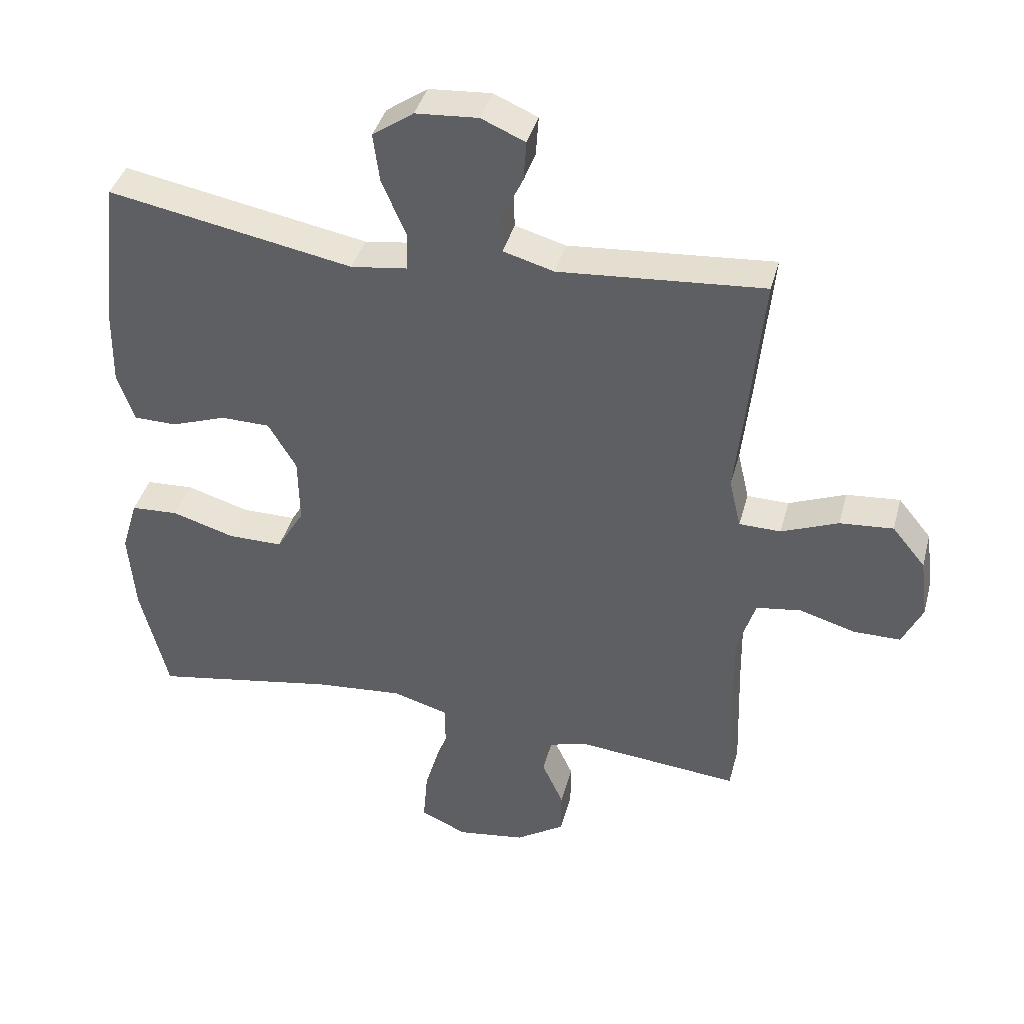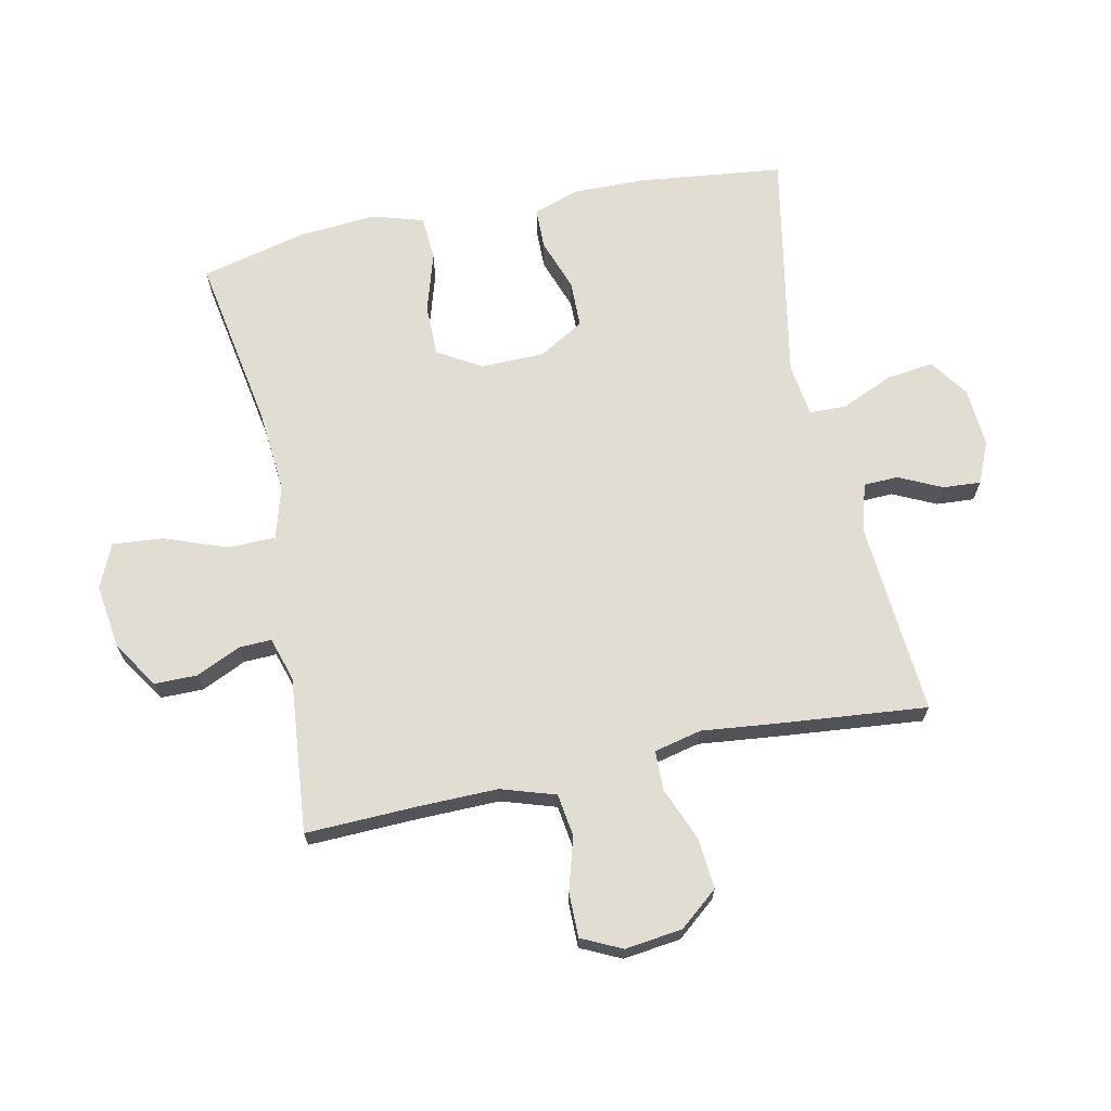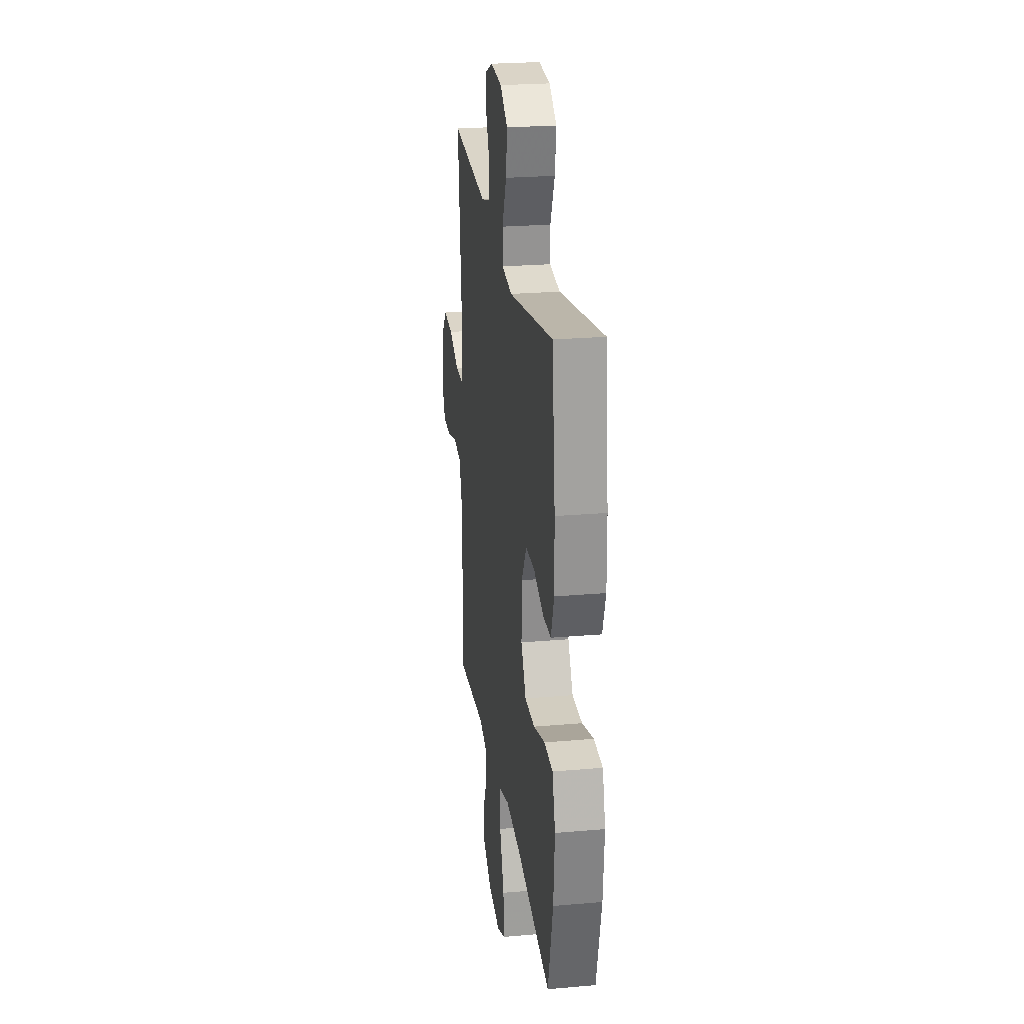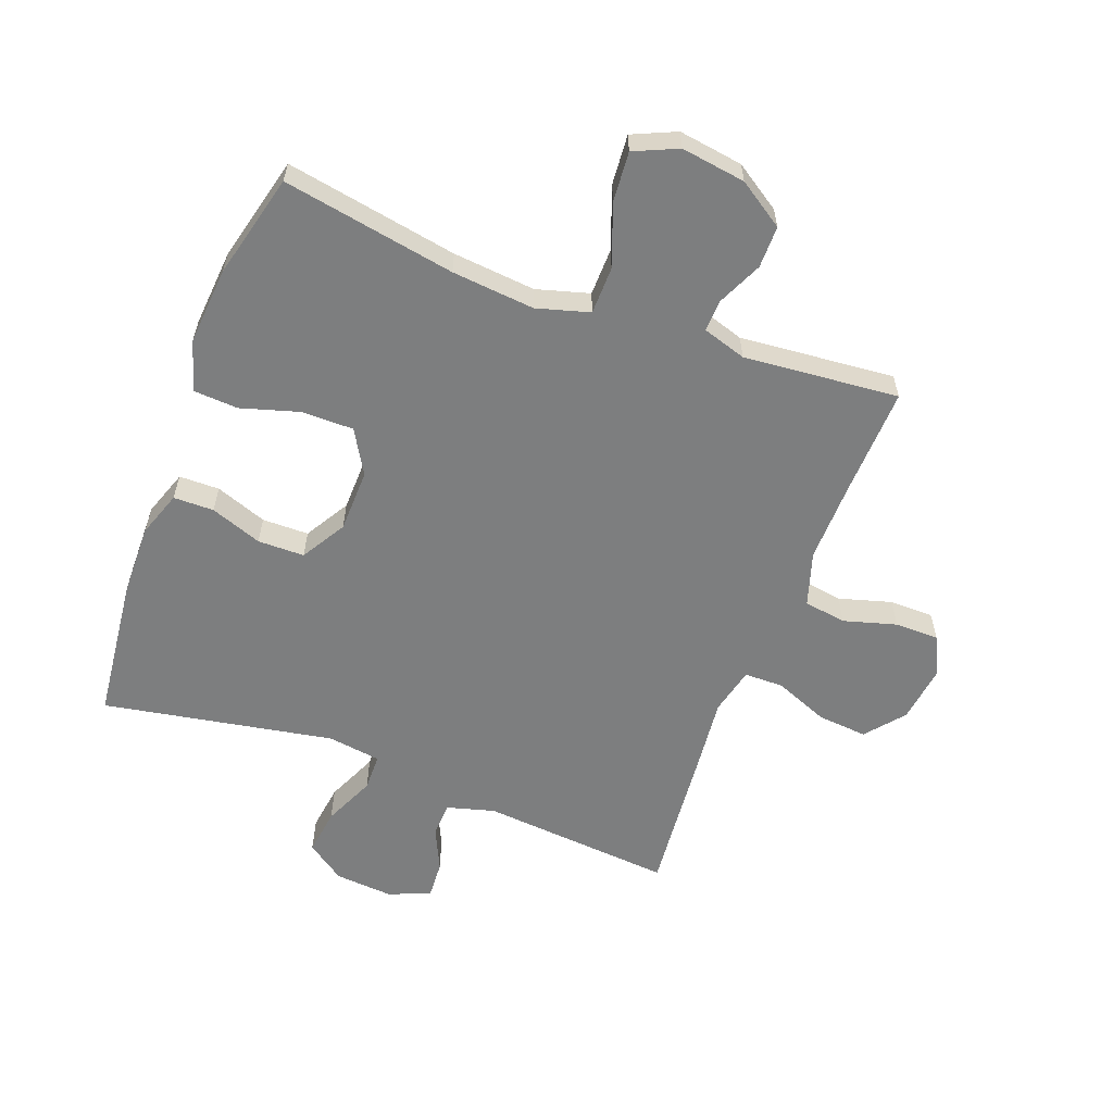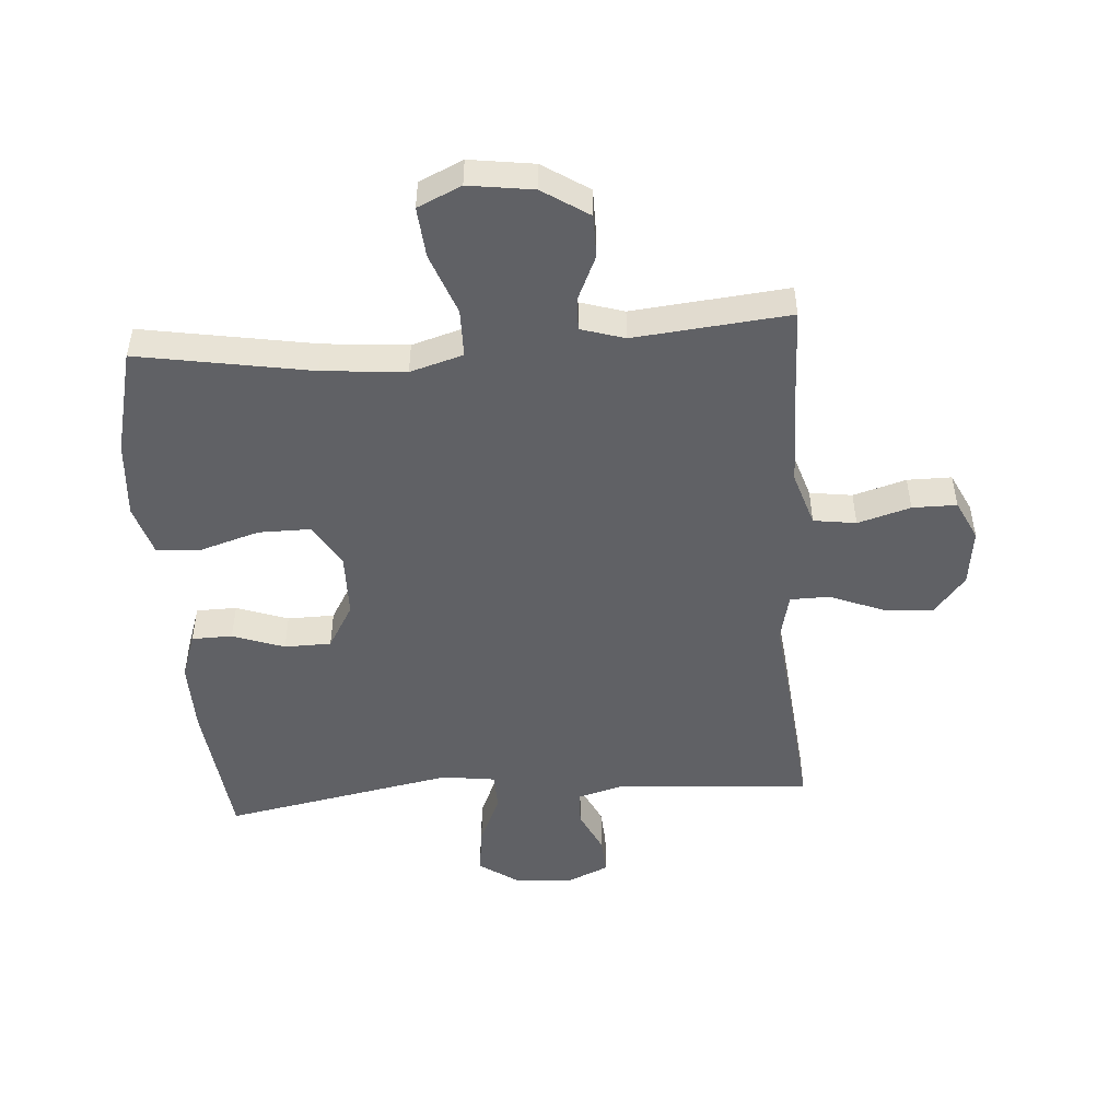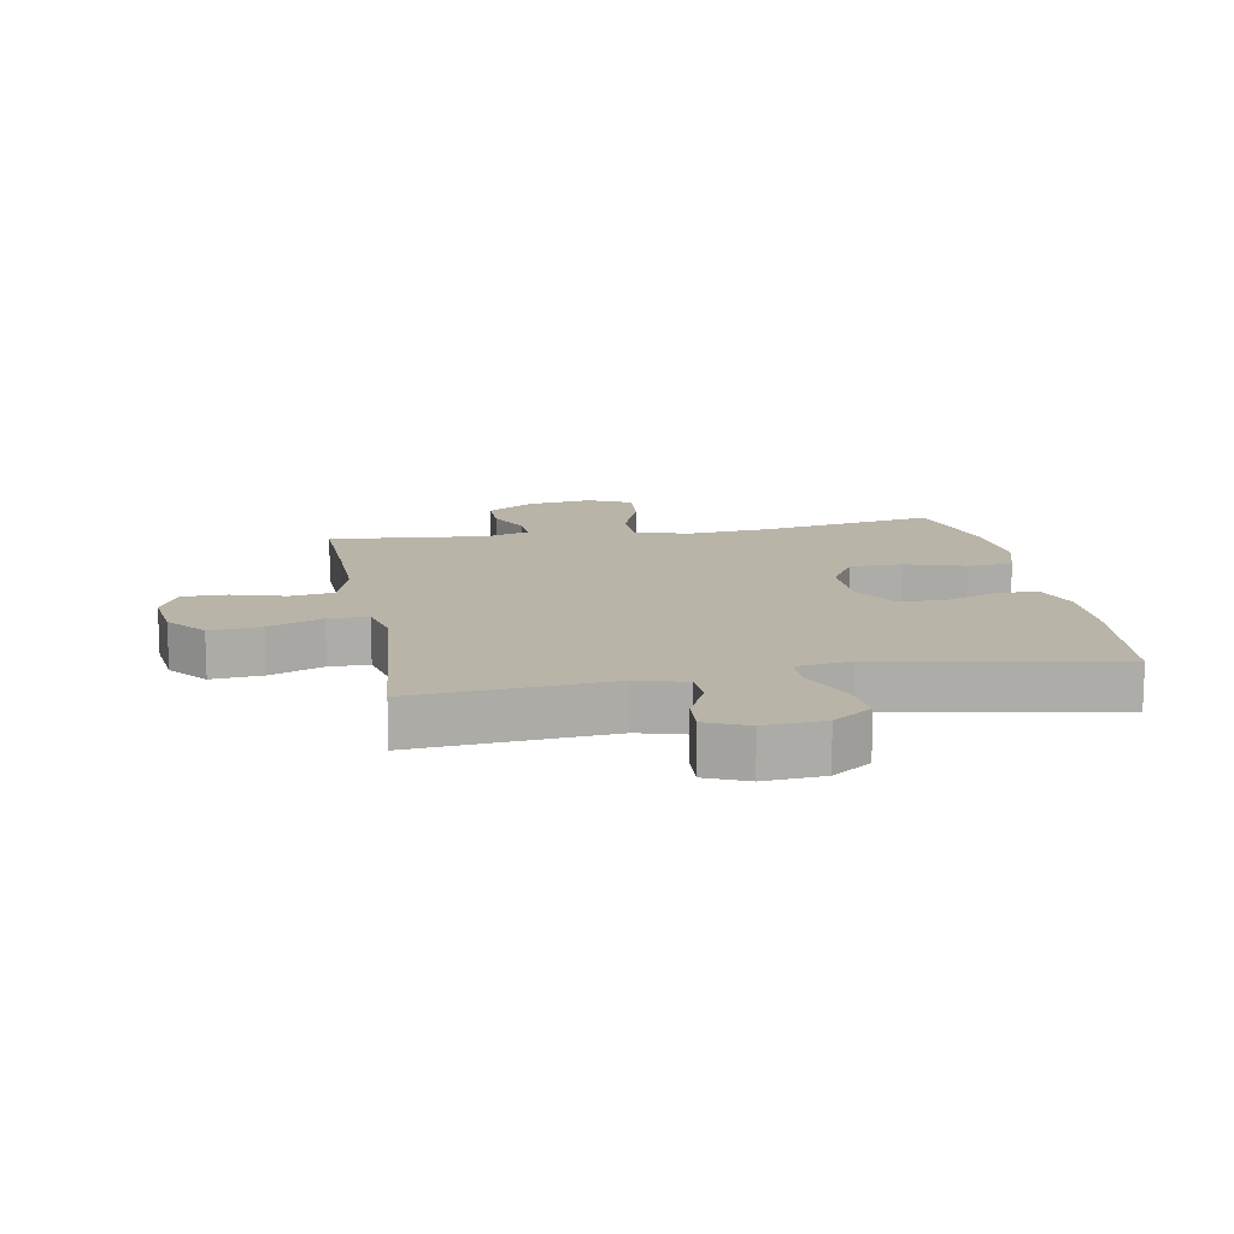
<metadata>
{"format":"obj","ext":"obj","renderer":"f3d","projection":"perspective","resolution":1024,"background":"white","views":[{"elev":39.9,"azim":-165.3,"up":"+Z"},{"elev":68.2,"azim":-101.8,"up":"+Y"},{"elev":24.6,"azim":81.9,"up":"+Z"},{"elev":-59.3,"azim":159.2,"up":"+Y"},{"elev":-49.4,"azim":-175.7,"up":"+Y"},{"elev":13.3,"azim":-10.3,"up":"+Y"}]}
</metadata>
<code>
v 0.5 0.07 -0.5
v 0.218 0.07 -0.451
v 0.083 0.07 -0.439
v -0.003 0.07 -0.464
v -0.004 0.07 -0.542
v 0.033 0.07 -0.642
v 0.04 0.07 -0.724
v -0.031 0.07 -0.756
v -0.136 0.07 -0.741
v -0.211 0.07 -0.692
v -0.211 0.07 -0.623
v -0.178 0.07 -0.551
v -0.176 0.07 -0.498
v -0.247 0.07 -0.476
v -0.5 0.07 -0.5
v -0.494 0.07 -0.321
v -0.492 0.07 -0.191
v -0.52 0.07 -0.103
v -0.589 0.07 -0.093
v -0.675 0.07 -0.118
v -0.747 0.07 -0.118
v -0.778 0.07 -0.053
v -0.766 0.07 0.04
v -0.715 0.07 0.102
v -0.633 0.07 0.095
v -0.546 0.07 0.06
v -0.482 0.07 0.061
v -0.464 0.07 0.138
v -0.477 0.07 0.26
v -0.5 0.07 0.5
v -0.186 0.07 0.475
v -0.108 0.07 0.497
v -0.106 0.07 0.553
v -0.139 0.07 0.623
v -0.143 0.07 0.684
v -0.076 0.07 0.713
v 0.02 0.07 0.706
v 0.083 0.07 0.662
v 0.073 0.07 0.586
v 0.036 0.07 0.502
v 0.037 0.07 0.442
v 0.124 0.07 0.43
v 0.5 0.07 0.5
v 0.527 0.07 0.265
v 0.529 0.07 0.149
v 0.503 0.07 0.074
v 0.437 0.07 0.073
v 0.353 0.07 0.103
v 0.277 0.07 0.102
v 0.234 0.07 0.029
v 0.232 0.07 -0.074
v 0.274 0.07 -0.145
v 0.358 0.07 -0.145
v 0.454 0.07 -0.116
v 0.527 0.07 -0.12
v 0.552 0.07 -0.203
v 0.542 0.07 -0.329
v 0.5 0 -0.5
v 0.218 0 -0.451
v 0.083 0 -0.439
v -0.003 0 -0.464
v -0.004 0 -0.542
v 0.033 0 -0.642
v 0.04 0 -0.724
v -0.031 0 -0.756
v -0.136 0 -0.741
v -0.211 0 -0.692
v -0.211 0 -0.623
v -0.178 0 -0.551
v -0.176 0 -0.498
v -0.247 0 -0.476
v -0.5 0 -0.5
v -0.494 0 -0.321
v -0.492 0 -0.191
v -0.52 0 -0.103
v -0.589 0 -0.093
v -0.675 0 -0.118
v -0.747 0 -0.118
v -0.778 0 -0.053
v -0.766 0 0.04
v -0.715 0 0.102
v -0.633 0 0.095
v -0.546 0 0.06
v -0.482 0 0.061
v -0.464 0 0.138
v -0.477 0 0.26
v -0.5 0 0.5
v -0.186 0 0.475
v -0.108 0 0.497
v -0.106 0 0.553
v -0.139 0 0.623
v -0.143 0 0.684
v -0.076 0 0.713
v 0.02 0 0.706
v 0.083 0 0.662
v 0.073 0 0.586
v 0.036 0 0.502
v 0.037 0 0.442
v 0.124 0 0.43
v 0.5 0 0.5
v 0.527 0 0.265
v 0.529 0 0.149
v 0.503 0 0.074
v 0.437 0 0.073
v 0.353 0 0.103
v 0.277 0 0.102
v 0.234 0 0.029
v 0.232 0 -0.074
v 0.274 0 -0.145
v 0.358 0 -0.145
v 0.454 0 -0.116
v 0.527 0 -0.12
v 0.552 0 -0.203
v 0.542 0 -0.329
f 56 57 1 2
f 53 54 55 56
f 52 53 56 2
f 51 52 2 3
f 50 51 3 4
f 45 46 47 48
f 45 48 49
f 42 43 44 45
f 41 42 45 49
f 37 38 39 40
f 37 40 41
f 36 37 41
f 33 34 35 36
f 32 33 36 41
f 31 32 41 49
f 28 29 30 31
f 27 28 31 49
f 23 24 25 26
f 23 26 27
f 19 20 21 22
f 18 19 22 23
f 14 15 16
f 13 14 16 17
f 9 10 11 12
f 9 12 13
f 8 9 13
f 5 6 7 8
f 4 5 8 13
f 50 4 13 17
f 18 23 27 49
f 17 18 49 50
f 59 58 114 113
f 113 112 111 110
f 59 113 110 109
f 60 59 109 108
f 61 60 108 107
f 105 104 103 102
f 106 105 102
f 102 101 100 99
f 106 102 99 98
f 97 96 95 94
f 98 97 94
f 98 94 93
f 93 92 91 90
f 98 93 90 89
f 106 98 89 88
f 88 87 86 85
f 106 88 85 84
f 83 82 81 80
f 84 83 80
f 79 78 77 76
f 80 79 76 75
f 73 72 71
f 74 73 71 70
f 69 68 67 66
f 70 69 66
f 70 66 65
f 65 64 63 62
f 70 65 62 61
f 74 70 61 107
f 106 84 80 75
f 107 106 75 74
f 1 58 59 2
f 2 59 60 3
f 3 60 61 4
f 4 61 62 5
f 5 62 63 6
f 6 63 64 7
f 7 64 65 8
f 8 65 66 9
f 9 66 67 10
f 10 67 68 11
f 11 68 69 12
f 12 69 70 13
f 13 70 71 14
f 14 71 72 15
f 15 72 73 16
f 16 73 74 17
f 17 74 75 18
f 18 75 76 19
f 19 76 77 20
f 20 77 78 21
f 21 78 79 22
f 22 79 80 23
f 23 80 81 24
f 24 81 82 25
f 25 82 83 26
f 26 83 84 27
f 27 84 85 28
f 28 85 86 29
f 29 86 87 30
f 30 87 88 31
f 31 88 89 32
f 32 89 90 33
f 33 90 91 34
f 34 91 92 35
f 35 92 93 36
f 36 93 94 37
f 37 94 95 38
f 38 95 96 39
f 39 96 97 40
f 40 97 98 41
f 41 98 99 42
f 42 99 100 43
f 43 100 101 44
f 44 101 102 45
f 45 102 103 46
f 46 103 104 47
f 47 104 105 48
f 48 105 106 49
f 49 106 107 50
f 50 107 108 51
f 51 108 109 52
f 52 109 110 53
f 53 110 111 54
f 54 111 112 55
f 55 112 113 56
f 56 113 114 57
f 57 114 58 1

</code>
